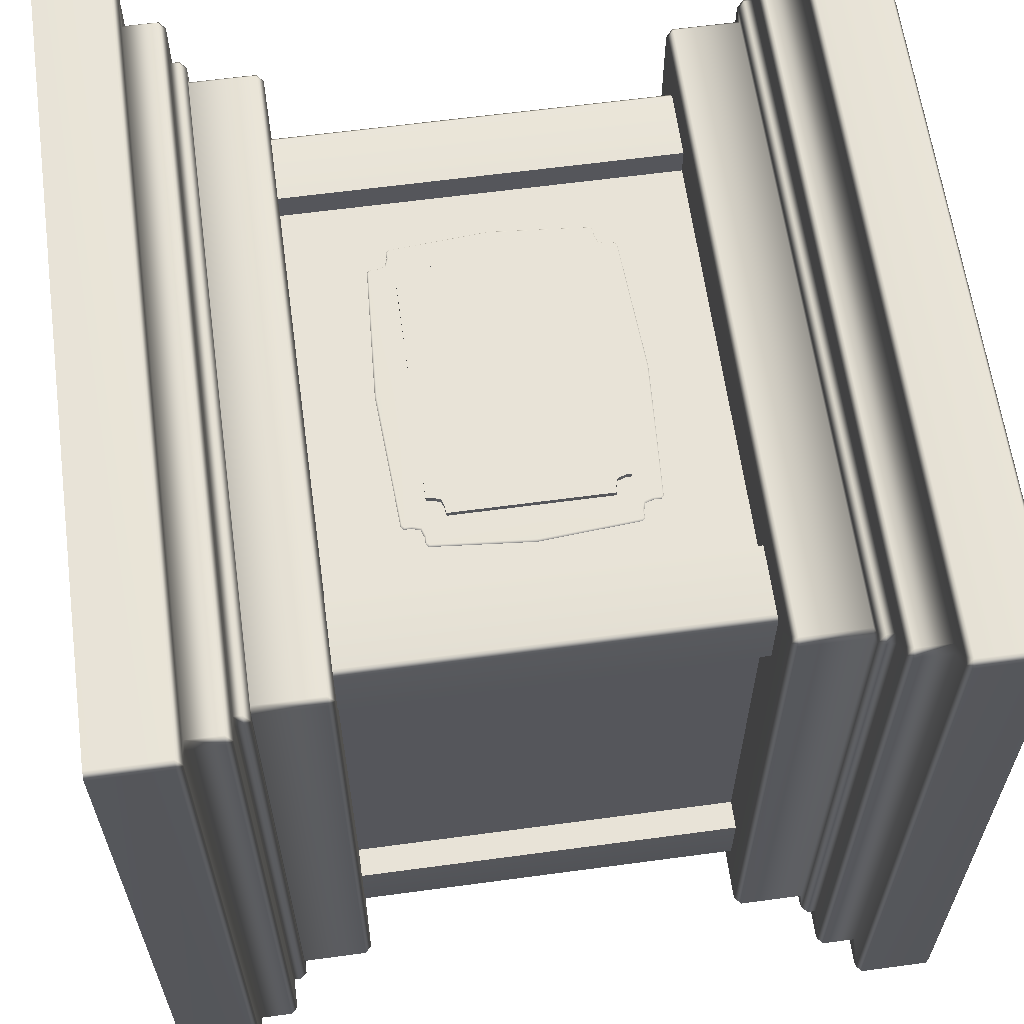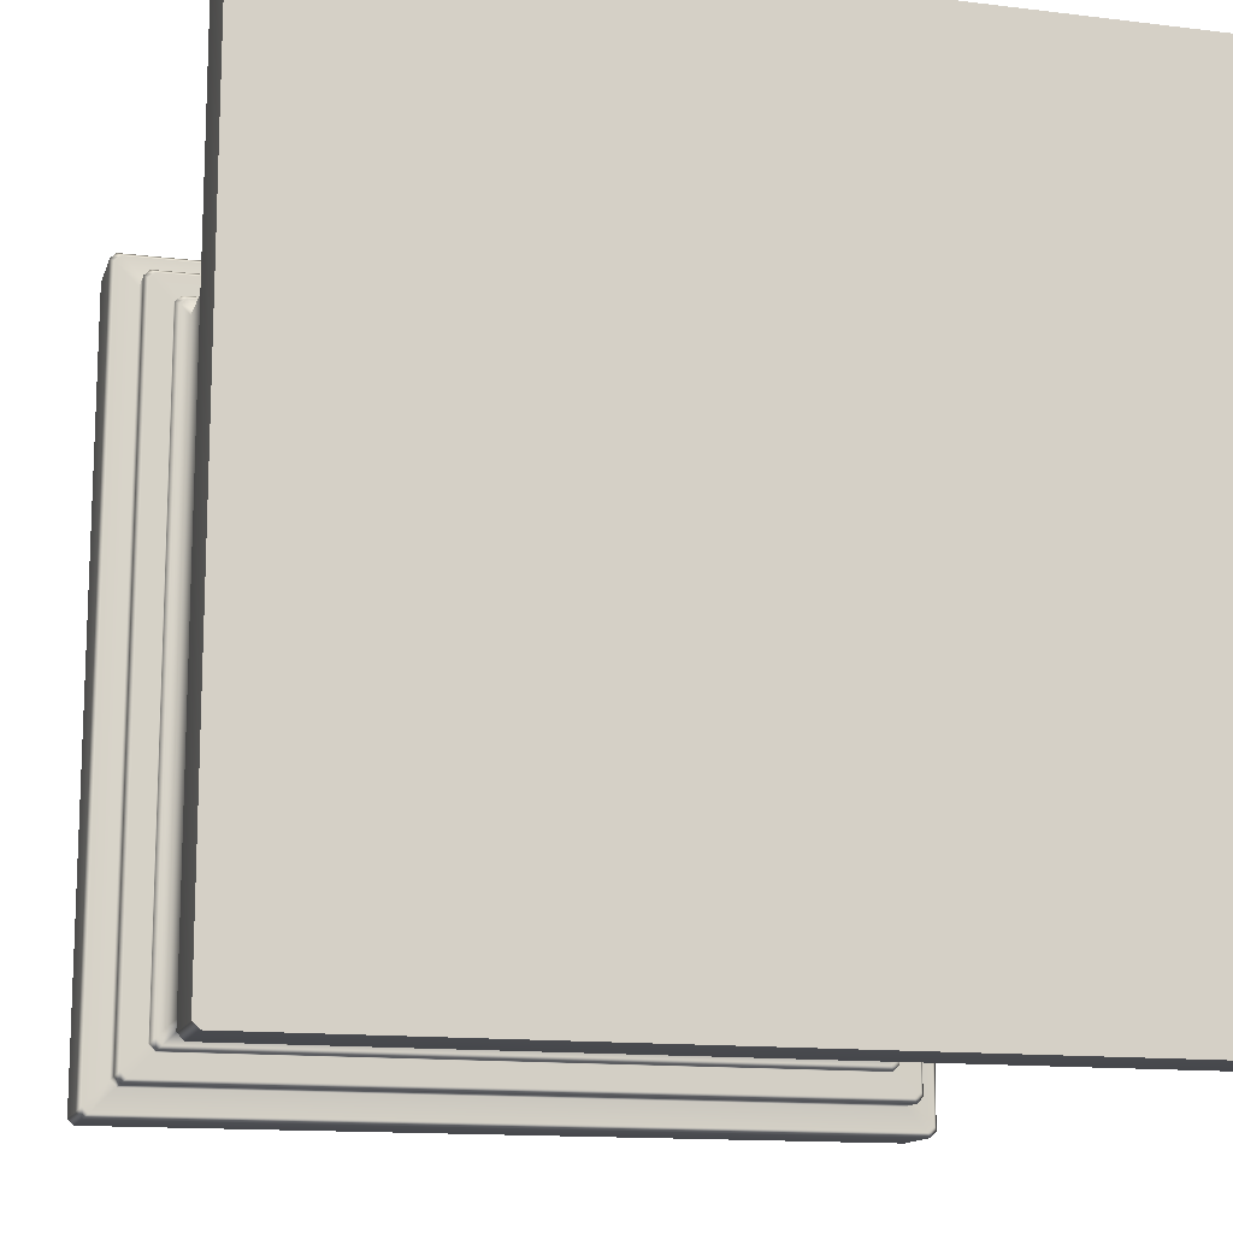
<metadata>
{"format":"obj","ext":"obj","renderer":"f3d","projection":"perspective","resolution":1024,"background":"white","views":[{"elev":62.2,"azim":82.2,"up":"+Z"},{"elev":-13.7,"azim":-15.3,"up":"+Z"}]}
</metadata>
<code>
o Pedestal_Mesh
v -0.4922 0 0.5
v 0.4922 0 0.5
v -0.5 -0 -0.4922
v 0.5 -0 -0.4922
v -0.4922 0.09215 0.5
v 0.5 0.09215 0.4922
v -0.5 0.09215 -0.4922
v 0.4922 0.09215 -0.5
v -0.4576 0.1 0.4654
v 0.4576 0.1 0.4654
v 0.4654 0.1 -0.4576
v -0.4654 0.1 -0.4576
v -0.4576 0.1422 0.4654
v 0.4654 0.1422 0.4576
v 0.4576 0.1422 -0.4654
v -0.4654 0.1422 -0.4576
v -0.423 0.15 0.4308
v 0.423 0.15 0.4308
v 0.4308 0.15 -0.423
v -0.4308 0.15 -0.423
v -0.423 0.1605 0.4308
v 0.4308 0.1605 0.423
v 0.423 0.1605 -0.4308
v -0.4308 0.1605 -0.423
v -0.4052 0.1683 0.4131
v 0.4052 0.1683 0.4131
v 0.4131 0.1683 -0.4052
v -0.4131 0.1683 -0.4052
v -0.4052 0.249 0.4131
v 0.4131 0.249 0.4052
v 0.4052 0.249 -0.4131
v -0.4131 0.249 -0.4052
v -0.3575 0.2569 -0.2655
v -0.2655 0.2569 0.3575
v 0.2655 0.2569 0.3575
v 0.2655 0.2569 -0.3575
v 0.3218 0.2569 0.2655
v -0.3218 0.2569 -0.2655
v -0.2655 0.2569 0.3218
v 0.2655 0.2569 -0.3218
v -0.4866 0.1 0.4945
v 0.4945 0.1 0.4866
v -0.4945 0.1 -0.4866
v 0.4866 0.1 -0.4945
v -0.452 0.15 0.4599
v 0.4599 0.15 0.452
v 0.452 0.15 -0.4599
v -0.4599 0.15 -0.452
v -0.4174 0.1683 0.4253
v 0.4253 0.1683 0.4174
v 0.4174 0.1683 -0.4253
v -0.4253 0.1683 -0.4174
v -0.4002 0.2569 0.4064
v 0.4064 0.2569 0.4002
v 0.4002 0.2569 -0.4064
v -0.4064 0.2569 -0.4002
v -0.3575 0.2569 0.35
v 0.3575 0.2569 -0.35
v -0.35 0.2569 -0.3575
v 0.3575 0.2569 0.2655
v 0.3575 0.2569 -0.2655
v -0.3575 0.2569 0.2655
v -0.2655 0.2569 -0.3575
v 0.35 0.2569 0.3575
v 0.3218 0.2569 -0.2655
v -0.3218 0.2569 0.2655
v 0.2655 0.2569 0.3218
v -0.2655 0.2569 -0.3218
v -0.5 0 0.4922
v 0.5 0 0.4922
v -0.4922 -0 -0.5
v 0.4922 -0 -0.5
v -0.5 0.09215 0.4922
v 0.4922 0.09215 0.5
v -0.4922 0.09215 -0.5
v 0.5 0.09215 -0.4922
v -0.4654 0.1 0.4576
v 0.4654 0.1 0.4576
v 0.4576 0.1 -0.4654
v -0.4576 0.1 -0.4654
v -0.4654 0.1422 0.4576
v 0.4576 0.1422 0.4654
v 0.4654 0.1422 -0.4576
v -0.4576 0.1422 -0.4654
v -0.4308 0.15 0.423
v 0.4308 0.15 0.423
v 0.423 0.15 -0.4308
v -0.423 0.15 -0.4308
v -0.4308 0.1605 0.423
v 0.423 0.1605 0.4308
v 0.4308 0.1605 -0.423
v -0.423 0.1605 -0.4308
v -0.4131 0.1683 0.4052
v 0.4131 0.1683 0.4052
v 0.4052 0.1683 -0.4131
v -0.4052 0.1683 -0.4131
v -0.4131 0.249 0.4052
v 0.4052 0.249 0.4131
v 0.4131 0.249 -0.4052
v -0.4052 0.249 -0.4131
v -0.4945 0.1 0.4866
v 0.4866 0.1 0.4945
v -0.4866 0.1 -0.4945
v 0.4945 0.1 -0.4866
v -0.4599 0.15 0.452
v 0.452 0.15 0.4599
v 0.4599 0.15 -0.452
v -0.452 0.15 -0.4599
v -0.4253 0.1683 0.4174
v 0.4174 0.1683 0.4253
v 0.4253 0.1683 -0.4174
v -0.4174 0.1683 -0.4253
v -0.4064 0.2569 0.4002
v 0.4002 0.2569 0.4064
v 0.4064 0.2569 -0.4002
v -0.4002 0.2569 -0.4064
v -0.35 0.2569 0.3575
v 0.35 0.2569 -0.3575
v -0.3575 0.2569 -0.35
v 0.3575 0.2569 0.35
v -0.4922 0.9954 0.5
v -0.4954 1 0.4922
v 0.4954 1 0.4922
v 0.4922 0.9954 0.5
v 0.4922 0.9078 0.5
v -0.4922 0.9078 0.5
v 0.5 0.9954 -0.4922
v 0.5 0.9078 -0.4922
v 0.5 0.9078 0.4922
v 0.4922 0.9954 -0.5
v -0.4922 0.9954 -0.5
v -0.4922 0.9078 -0.5
v 0.4922 0.9078 -0.5
v -0.4954 1 -0.4922
v -0.5 0.9078 0.4922
v -0.5 0.9078 -0.4922
v -0.4866 0.9 0.4945
v 0.4866 0.9 0.4945
v 0.4576 0.9 0.4654
v -0.4576 0.9 0.4654
v 0.4945 0.9 0.4866
v 0.4945 0.9 -0.4866
v 0.4654 0.9 -0.4576
v 0.4654 0.9 0.4576
v 0.4866 0.9 -0.4945
v -0.4866 0.9 -0.4945
v -0.4576 0.9 -0.4654
v 0.4576 0.9 -0.4654
v -0.4945 0.9 -0.4866
v -0.4945 0.9 0.4866
v -0.4654 0.9 0.4576
v -0.4654 0.9 -0.4576
v 0.4576 0.8578 0.4654
v -0.4576 0.8578 0.4654
v 0.4654 0.8578 -0.4576
v 0.4654 0.8578 0.4576
v -0.4576 0.8578 -0.4654
v 0.4576 0.8578 -0.4654
v -0.4654 0.8578 0.4576
v -0.4654 0.8578 -0.4576
v -0.452 0.85 0.4599
v 0.452 0.85 0.4599
v 0.423 0.85 0.4308
v -0.423 0.85 0.4308
v 0.4599 0.85 0.452
v 0.4599 0.85 -0.452
v 0.4308 0.85 -0.423
v 0.4308 0.85 0.423
v 0.452 0.85 -0.4599
v -0.452 0.85 -0.4599
v -0.423 0.85 -0.4308
v 0.423 0.85 -0.4308
v -0.4599 0.85 -0.452
v -0.4599 0.85 0.452
v -0.4308 0.85 0.423
v -0.4308 0.85 -0.423
v 0.423 0.8395 0.4308
v -0.423 0.8395 0.4308
v 0.4308 0.8395 -0.423
v 0.4308 0.8395 0.423
v -0.423 0.8395 -0.4308
v 0.423 0.8395 -0.4308
v -0.4308 0.8395 0.423
v -0.4308 0.8395 -0.423
v -0.4174 0.8317 0.4253
v 0.4174 0.8317 0.4253
v 0.4052 0.8317 0.4131
v -0.4052 0.8317 0.4131
v 0.4253 0.8317 0.4174
v 0.4253 0.8317 -0.4174
v 0.4131 0.8317 -0.4052
v 0.4131 0.8317 0.4052
v 0.4174 0.8317 -0.4253
v -0.4174 0.8317 -0.4253
v -0.4052 0.8317 -0.4131
v 0.4052 0.8317 -0.4131
v -0.4253 0.8317 -0.4174
v -0.4253 0.8317 0.4174
v -0.4131 0.8317 0.4052
v -0.4131 0.8317 -0.4052
v 0.4052 0.751 0.4131
v -0.4052 0.751 0.4131
v 0.4131 0.751 -0.4052
v 0.4131 0.751 0.4052
v -0.4052 0.751 -0.4131
v 0.4052 0.751 -0.4131
v -0.4131 0.751 0.4052
v -0.4131 0.751 -0.4052
v -0.3218 0.7431 -0.2655
v -0.3575 0.7431 -0.2655
v -0.3575 0.7431 0.2655
v -0.3218 0.7431 0.2655
v -0.2655 0.7431 0.3218
v -0.2655 0.7431 0.3575
v 0.2655 0.7431 0.3575
v 0.2655 0.7431 0.3218
v 0.3218 0.7431 0.2655
v 0.3575 0.7431 0.2655
v 0.3575 0.7431 -0.2655
v 0.3218 0.7431 -0.2655
v 0.2655 0.7431 -0.3218
v 0.2655 0.7431 -0.3575
v -0.2655 0.7431 -0.3575
v -0.2655 0.7431 -0.3218
v -0.4064 0.7431 -0.4002
v -0.4064 0.7431 0.4002
v 0.4002 0.7431 -0.4064
v -0.4002 0.7431 -0.4064
v 0.4064 0.7431 0.4002
v 0.4064 0.7431 -0.4002
v -0.4002 0.7431 0.4064
v 0.4002 0.7431 0.4064
v 0.3575 0.7431 0.35
v -0.3575 0.7431 0.35
v -0.3575 0.7431 -0.35
v 0.3575 0.7431 -0.35
v 0.35 0.7431 -0.3575
v 0.35 0.7431 0.3575
v -0.35 0.7431 0.3575
v -0.35 0.7431 -0.3575
v -0.4903 1 0.4954
v -0.5 0.9954 0.4922
v 0.5 0.9954 0.4922
v 0.4903 1 0.4954
v 0.4954 1 -0.4922
v 0.4903 1 -0.4954
v -0.4903 1 -0.4954
v -0.5 0.9954 -0.4922
v -0.1715 0.35 0.3139
v 0.1715 0.35 0.3139
v -0.1969 0.6246 0.3139
v 0.2 0.6215 0.3139
v -0.1715 0.35 0.321
v 0.2 0.3785 0.321
v -0.2 0.6215 0.321
v 0.1715 0.65 0.321
v -0.2 0.3785 0.3139
v 0.2 0.3785 0.3139
v -0.1715 0.65 0.3139
v 0.1746 0.6469 0.3139
v -0.2 0.3785 0.321
v 0.1723 0.3553 0.3241
v -0.1715 0.65 0.321
v 0.1944 0.6226 0.3241
v 0.1746 0.3619 0.3139
v -0.1881 0.6246 0.3139
v 0.1881 0.6246 0.3139
v -0.1746 0.3619 0.321
v 0.1881 0.3754 0.321
v -0.1881 0.6246 0.321
v 0.1746 0.6381 0.321
v -0.1881 0.3754 0.3139
v 0.178 0.372 0.3139
v 0.1881 0.3754 0.3139
v -0.1746 0.6381 0.3139
v -0.178 0.628 0.3139
v 0.1746 0.6381 0.3139
v -0.1756 0.3741 0.3241
v -0.1881 0.3754 0.321
v -0.1746 0.6381 0.321
v 0.1881 0.6246 0.321
v -0.178 0.372 0.3139
v -0.1746 0.3619 0.3139
v 0.178 0.628 0.3139
v 0.1746 0.3619 0.321
v 0.1756 0.3741 0.3241
v -0.1756 0.6259 0.3241
v 0.1756 0.6259 0.3241
v -0.1746 0.3531 0.3139
v 0.1746 0.3531 0.3139
v -0.2 0.6215 0.3139
v 0.1969 0.6246 0.3139
v -0.1723 0.3553 0.3241
v 0.1944 0.3774 0.3241
v -0.1969 0.6246 0.321
v 0.1723 0.6447 0.3241
v -0.1969 0.3754 0.3139
v 0.1969 0.3754 0.3139
v -0.1746 0.6469 0.3139
v 0.1715 0.65 0.3139
v -0.1969 0.3754 0.321
v 0.1715 0.35 0.321
v -0.1746 0.6469 0.321
v 0.2 0.6215 0.321
v 0 0.34 0.3139
v 0 0.34 0.321
v 0 0.66 0.3139
v 0 0.66 0.321
v 0 0.6003 0.3307
v 0 0.39 0.3307
v 0 0.61 0.3307
v 0 0.6164 0.3307
v 0 0.3836 0.3307
v 0 0.3997 0.3307
v -0.1629 0.5 0.3307
v -0.21 0.5 0.321
v 0.21 0.5 0.3139
v 0.21 0.5 0.321
v -0.21 0.5 0.3139
v 0.1462 0.5 0.3307
v -0.1462 0.5 0.3307
v 0.1562 0.5 0.3307
v -0.1562 0.5 0.3307
v 0.1629 0.5 0.3307
v 0 0.5 0.3307
v -0.164 0.404 0.3241
v -0.1629 0.4029 0.3241
v -0.1562 0.4029 0.3241
v -0.1462 0.3997 0.3241
v -0.1428 0.39 0.3241
v -0.1428 0.3836 0.3241
v -0.1417 0.3825 0.3241
v 0 0.3836 0.3241
v 0.1417 0.3825 0.3241
v 0.1428 0.3836 0.3241
v 0.1428 0.39 0.3241
v 0.1462 0.3997 0.3241
v 0.1562 0.4029 0.3241
v 0.1629 0.4029 0.3241
v 0.164 0.404 0.3241
v 0.164 0.5 0.3241
v 0.164 0.596 0.3241
v 0.1629 0.5971 0.3241
v 0.1562 0.5971 0.3241
v 0.1462 0.6003 0.3241
v 0.1428 0.61 0.3241
v 0.1428 0.6164 0.3241
v 0.1417 0.6175 0.3241
v 0 0.6175 0.3241
v -0.1417 0.6175 0.3241
v -0.1428 0.6164 0.3241
v -0.1428 0.61 0.3241
v -0.1462 0.6003 0.3241
v -0.1562 0.5971 0.3241
v -0.1629 0.5971 0.3241
v -0.164 0.596 0.3241
v -0.164 0.5 0.3241
v -0.164 0.404 0.3307
v -0.1629 0.4029 0.3307
v -0.1562 0.4029 0.3307
v -0.1462 0.3997 0.3307
v -0.1428 0.39 0.3307
v -0.1428 0.3836 0.3307
v -0.1417 0.3825 0.3307
v 0 0.3825 0.3307
v 0.1417 0.3825 0.3307
v 0.1428 0.3836 0.3307
v 0.1428 0.39 0.3307
v 0.1462 0.3997 0.3307
v 0.1562 0.4029 0.3307
v 0.1629 0.4029 0.3307
v 0.164 0.404 0.3307
v 0.164 0.5 0.3307
v 0.164 0.596 0.3307
v 0.1629 0.5971 0.3307
v 0.1562 0.5971 0.3307
v 0.1462 0.6003 0.3307
v 0.1428 0.61 0.3307
v 0.1428 0.6164 0.3307
v 0.1417 0.6175 0.3307
v 0 0.6175 0.3307
v -0.1417 0.6175 0.3307
v -0.1428 0.6164 0.3307
v -0.1428 0.61 0.3307
v -0.1462 0.6003 0.3307
v -0.1562 0.5971 0.3307
v -0.1629 0.5971 0.3307
v -0.164 0.596 0.3307
v -0.164 0.5 0.3307
v -0.1694 0.3523 0.3241
v 0.1974 0.3803 0.3241
v -0.1974 0.6197 0.3241
v 0.1694 0.6477 0.3241
v -0.1974 0.3803 0.3241
v 0.1746 0.3531 0.321
v -0.1694 0.6477 0.3241
v 0.1969 0.6246 0.321
v -0.1723 0.364 0.3241
v 0.1857 0.3774 0.3241
v -0.1857 0.6226 0.3241
v 0.1723 0.636 0.3241
v -0.178 0.372 0.321
v -0.1857 0.3774 0.3241
v -0.1723 0.636 0.3241
v 0.1857 0.6226 0.3241
v 0.1723 0.364 0.3241
v 0.178 0.372 0.321
v -0.178 0.628 0.321
v 0.178 0.628 0.321
v -0.1746 0.3531 0.321
v 0.1969 0.3754 0.321
v -0.1944 0.6226 0.3241
v 0.1746 0.6469 0.321
v -0.1944 0.3774 0.3241
v 0.1694 0.3523 0.3241
v -0.1723 0.6447 0.3241
v 0.1974 0.6197 0.3241
v 0 0.3431 0.3241
v 0 0.6569 0.3241
v -0.2069 0.5 0.3241
v 0.2069 0.5 0.3241
f 69 70 2 1
f 2 74 5 1
f 70 4 76 6
f 71 75 8 72
f 3 69 73 7
f 102 10 9 41
f 42 104 11 78
f 103 80 79 44
f 43 101 77 12
f 10 82 13 9
f 78 11 83 14
f 80 84 15 79
f 12 77 81 16
f 106 18 17 45
f 46 107 19 86
f 108 88 87 47
f 48 105 85 20
f 18 90 21 17
f 86 19 91 22
f 88 92 23 87
f 20 85 89 24
f 110 26 25 49
f 50 111 27 94
f 112 96 95 51
f 52 109 93 28
f 26 98 29 25
f 94 27 99 30
f 96 100 31 95
f 28 93 97 32
f 65 220 217 37
f 219 61 58 236
f 118 36 222 237
f 68 224 221 40
f 215 216 67 35
f 33 62 66 38
f 39 34 35 67
f 60 61 65 37
f 40 36 63 68
f 33 56 113 62
f 36 55 116 63
f 60 54 115 61
f 34 53 114 35
f 120 54 60
f 62 113 57
f 119 56 33
f 61 115 58
f 55 36 118
f 64 35 114
f 53 34 117
f 59 63 116
f 74 102 41 5
f 76 104 42 6
f 75 103 44 8
f 73 101 43 7
f 82 106 45 13
f 83 107 46 14
f 84 108 47 15
f 81 105 48 16
f 90 110 49 21
f 91 111 50 22
f 92 112 51 23
f 89 109 52 24
f 98 114 53 29
f 99 115 54 30
f 100 116 55 31
f 97 113 56 32
f 2 70 6 74
f 5 73 69 1
f 4 72 8 76
f 71 3 7 75
f 102 42 78 10
f 9 77 101 41
f 104 44 79 11
f 103 43 12 80
f 10 78 14 82
f 13 81 77 9
f 11 79 15 83
f 80 12 16 84
f 106 46 86 18
f 17 85 105 45
f 107 47 87 19
f 108 48 20 88
f 18 86 22 90
f 21 89 85 17
f 19 87 23 91
f 88 20 24 92
f 110 50 94 26
f 25 93 109 49
f 111 51 95 27
f 112 52 28 96
f 26 94 30 98
f 29 97 93 25
f 27 95 31 99
f 96 28 32 100
f 115 55 118 58
f 120 64 114 54
f 113 53 117 57
f 119 59 116 56
f 41 101 73 5
f 42 102 74 6
f 43 103 75 7
f 44 104 76 8
f 45 105 81 13
f 46 106 82 14
f 47 107 83 15
f 48 108 84 16
f 49 109 89 21
f 50 110 90 22
f 51 111 91 23
f 52 112 92 24
f 53 113 97 29
f 54 114 98 30
f 55 115 99 31
f 56 116 100 32
f 69 3 4 70
f 3 71 72 4
f 241 244 123 122
f 126 125 124 121
f 129 128 127 243
f 133 132 131 130
f 136 135 242 248
f 137 140 139 138
f 141 144 143 142
f 145 148 147 146
f 149 152 151 150
f 140 154 153 139
f 144 156 155 143
f 148 158 157 147
f 152 160 159 151
f 161 164 163 162
f 165 168 167 166
f 169 172 171 170
f 173 176 175 174
f 164 178 177 163
f 168 180 179 167
f 172 182 181 171
f 176 184 183 175
f 185 188 187 186
f 189 192 191 190
f 193 196 195 194
f 197 200 199 198
f 188 202 201 187
f 192 204 203 191
f 196 206 205 195
f 200 208 207 199
f 66 212 209 38
f 60 218 233 120
f 211 62 57 234
f 33 210 235 119
f 215 35 64 238
f 117 34 214 239
f 223 63 59 240
f 219 220 65 61
f 60 37 217 218
f 211 212 66 62
f 33 38 209 210
f 34 39 213 214
f 223 224 68 63
f 36 40 221 222
f 212 211 210 209
f 216 215 214 213
f 220 219 218 217
f 224 223 222 221
f 226 225 210 211
f 223 228 227 222
f 230 229 218 219
f 215 232 231 214
f 233 218 229
f 211 234 226
f 235 210 225
f 219 236 230
f 227 237 222
f 238 232 215
f 231 239 214
f 240 228 223
f 126 137 138 125
f 128 129 141 142
f 133 145 146 132
f 135 136 149 150
f 154 161 162 153
f 155 156 165 166
f 158 169 170 157
f 159 160 173 174
f 178 185 186 177
f 179 180 189 190
f 182 193 194 181
f 183 184 197 198
f 202 231 232 201
f 203 204 229 230
f 206 227 228 205
f 207 208 225 226
f 125 129 243 124
f 121 242 135 126
f 128 133 130 127
f 132 136 248 131
f 138 139 144 141
f 140 137 150 151
f 142 143 148 145
f 146 147 152 149
f 139 153 156 144
f 154 140 151 159
f 143 155 158 148
f 147 157 160 152
f 162 163 168 165
f 164 161 174 175
f 166 167 172 169
f 170 171 176 173
f 163 177 180 168
f 178 164 175 183
f 167 179 182 172
f 171 181 184 176
f 186 187 192 189
f 188 185 198 199
f 190 191 196 193
f 194 195 200 197
f 187 201 204 192
f 202 188 199 207
f 191 203 206 196
f 195 205 208 200
f 230 236 237 227
f 233 229 232 238
f 226 234 239 231
f 235 225 228 240
f 137 126 135 150
f 141 129 125 138
f 149 136 132 146
f 145 133 128 142
f 161 154 159 174
f 165 156 153 162
f 169 158 155 166
f 173 160 157 170
f 185 178 183 198
f 189 180 177 186
f 193 182 179 190
f 197 184 181 194
f 231 202 207 226
f 229 204 201 232
f 227 206 203 230
f 225 208 205 228
f 234 57 117 239
f 236 58 118 237
f 59 119 235 240
f 64 120 233 238
f 123 245 134 122
f 245 246 247 134
f 121 241 122 242
f 243 123 244 124
f 123 243 127 245
f 134 248 242 122
f 130 246 245 127
f 248 134 247 131
f 241 121 124 244
f 246 130 131 247
f 213 39 67 216
f 358 359 315 389
f 305 306 253 249
f 317 318 254 258
f 307 308 256 300
f 319 316 255 291
f 290 265 285 395
f 410 268 283 289
f 292 267 281 397
f 299 275 280 303
f 274 298 411 269
f 279 301 297 272
f 277 260 413 271
f 266 251 295 270
f 368 369 314 310
f 370 322 320 369
f 378 311 309 377
f 265 273 407 285
f 268 402 282 283
f 267 284 409 281
f 275 276 408 280
f 273 274 269 407
f 402 279 272 282
f 284 277 271 409
f 276 266 270 408
f 250 290 395 302
f 253 410 289 249
f 252 292 397 304
f 259 299 303 263
f 298 258 254 411
f 301 261 257 297
f 260 300 256 413
f 251 291 255 295
f 380 381 312 379
f 379 312 311 378
f 360 323 315 359
f 360 361 321 323
f 363 313 310 362
f 364 365 313 363
f 371 324 322 370
f 372 373 324 371
f 320 325 314 369
f 250 302 306 305
f 259 263 308 307
f 314 361 362 310
f 384 385 309 311
f 382 383 312 381
f 383 384 311 312
f 367 368 310 313
f 366 367 313 365
f 385 321 325 309
f 315 387 388 389
f 252 304 318 317
f 257 261 316 319
f 376 377 320 322
f 386 387 315 323
f 321 385 386 323
f 375 376 322 324
f 374 375 324 373
f 377 309 325 320
f 361 314 325 321
f 394 414 327 326
f 414 403 328 327
f 403 278 329 328
f 278 398 330 329
f 398 293 331 330
f 293 390 332 331
f 390 418 333 332
f 418 415 334 333
f 415 262 335 334
f 262 406 336 335
f 406 286 337 336
f 286 399 338 337
f 399 294 339 338
f 294 391 340 339
f 391 421 341 340
f 421 417 342 341
f 417 264 343 342
f 264 405 344 343
f 405 288 345 344
f 288 401 346 345
f 401 296 347 346
f 296 393 348 347
f 393 419 349 348
f 419 396 350 349
f 396 416 351 350
f 416 404 352 351
f 404 287 353 352
f 287 400 354 353
f 400 412 355 354
f 412 392 356 355
f 392 420 357 356
f 420 394 326 357
f 326 327 359 358
f 327 328 360 359
f 328 329 361 360
f 329 330 362 361
f 330 331 363 362
f 331 332 364 363
f 332 333 365 364
f 333 334 366 365
f 334 335 367 366
f 335 336 368 367
f 336 337 369 368
f 337 338 370 369
f 338 339 371 370
f 339 340 372 371
f 340 341 373 372
f 341 342 374 373
f 342 343 375 374
f 343 344 376 375
f 344 345 377 376
f 345 346 378 377
f 346 347 379 378
f 347 348 380 379
f 348 349 381 380
f 349 350 382 381
f 350 351 383 382
f 351 352 384 383
f 352 353 385 384
f 353 354 386 385
f 354 355 387 386
f 355 356 388 387
f 356 357 389 388
f 357 326 358 389
f 394 261 301 414
f 412 295 255 392
f 392 255 316 420
f 418 306 302 415
f 421 318 304 417
f 419 308 263 396
f 262 395 285 406
f 398 268 410 293
f 264 397 281 405
f 416 303 280 404
f 399 269 411 294
f 414 301 279 403
f 401 271 413 296
f 400 270 295 412
f 406 285 407 286
f 278 402 268 398
f 286 407 269 399
f 405 281 409 288
f 288 409 271 401
f 404 280 408 287
f 403 279 402 278
f 287 408 270 400
f 415 302 395 262
f 293 410 253 390
f 417 304 397 264
f 396 263 303 416
f 294 411 254 391
f 296 413 256 393
f 390 253 306 418
f 393 256 308 419
f 420 316 261 394
f 391 254 318 421

</code>
